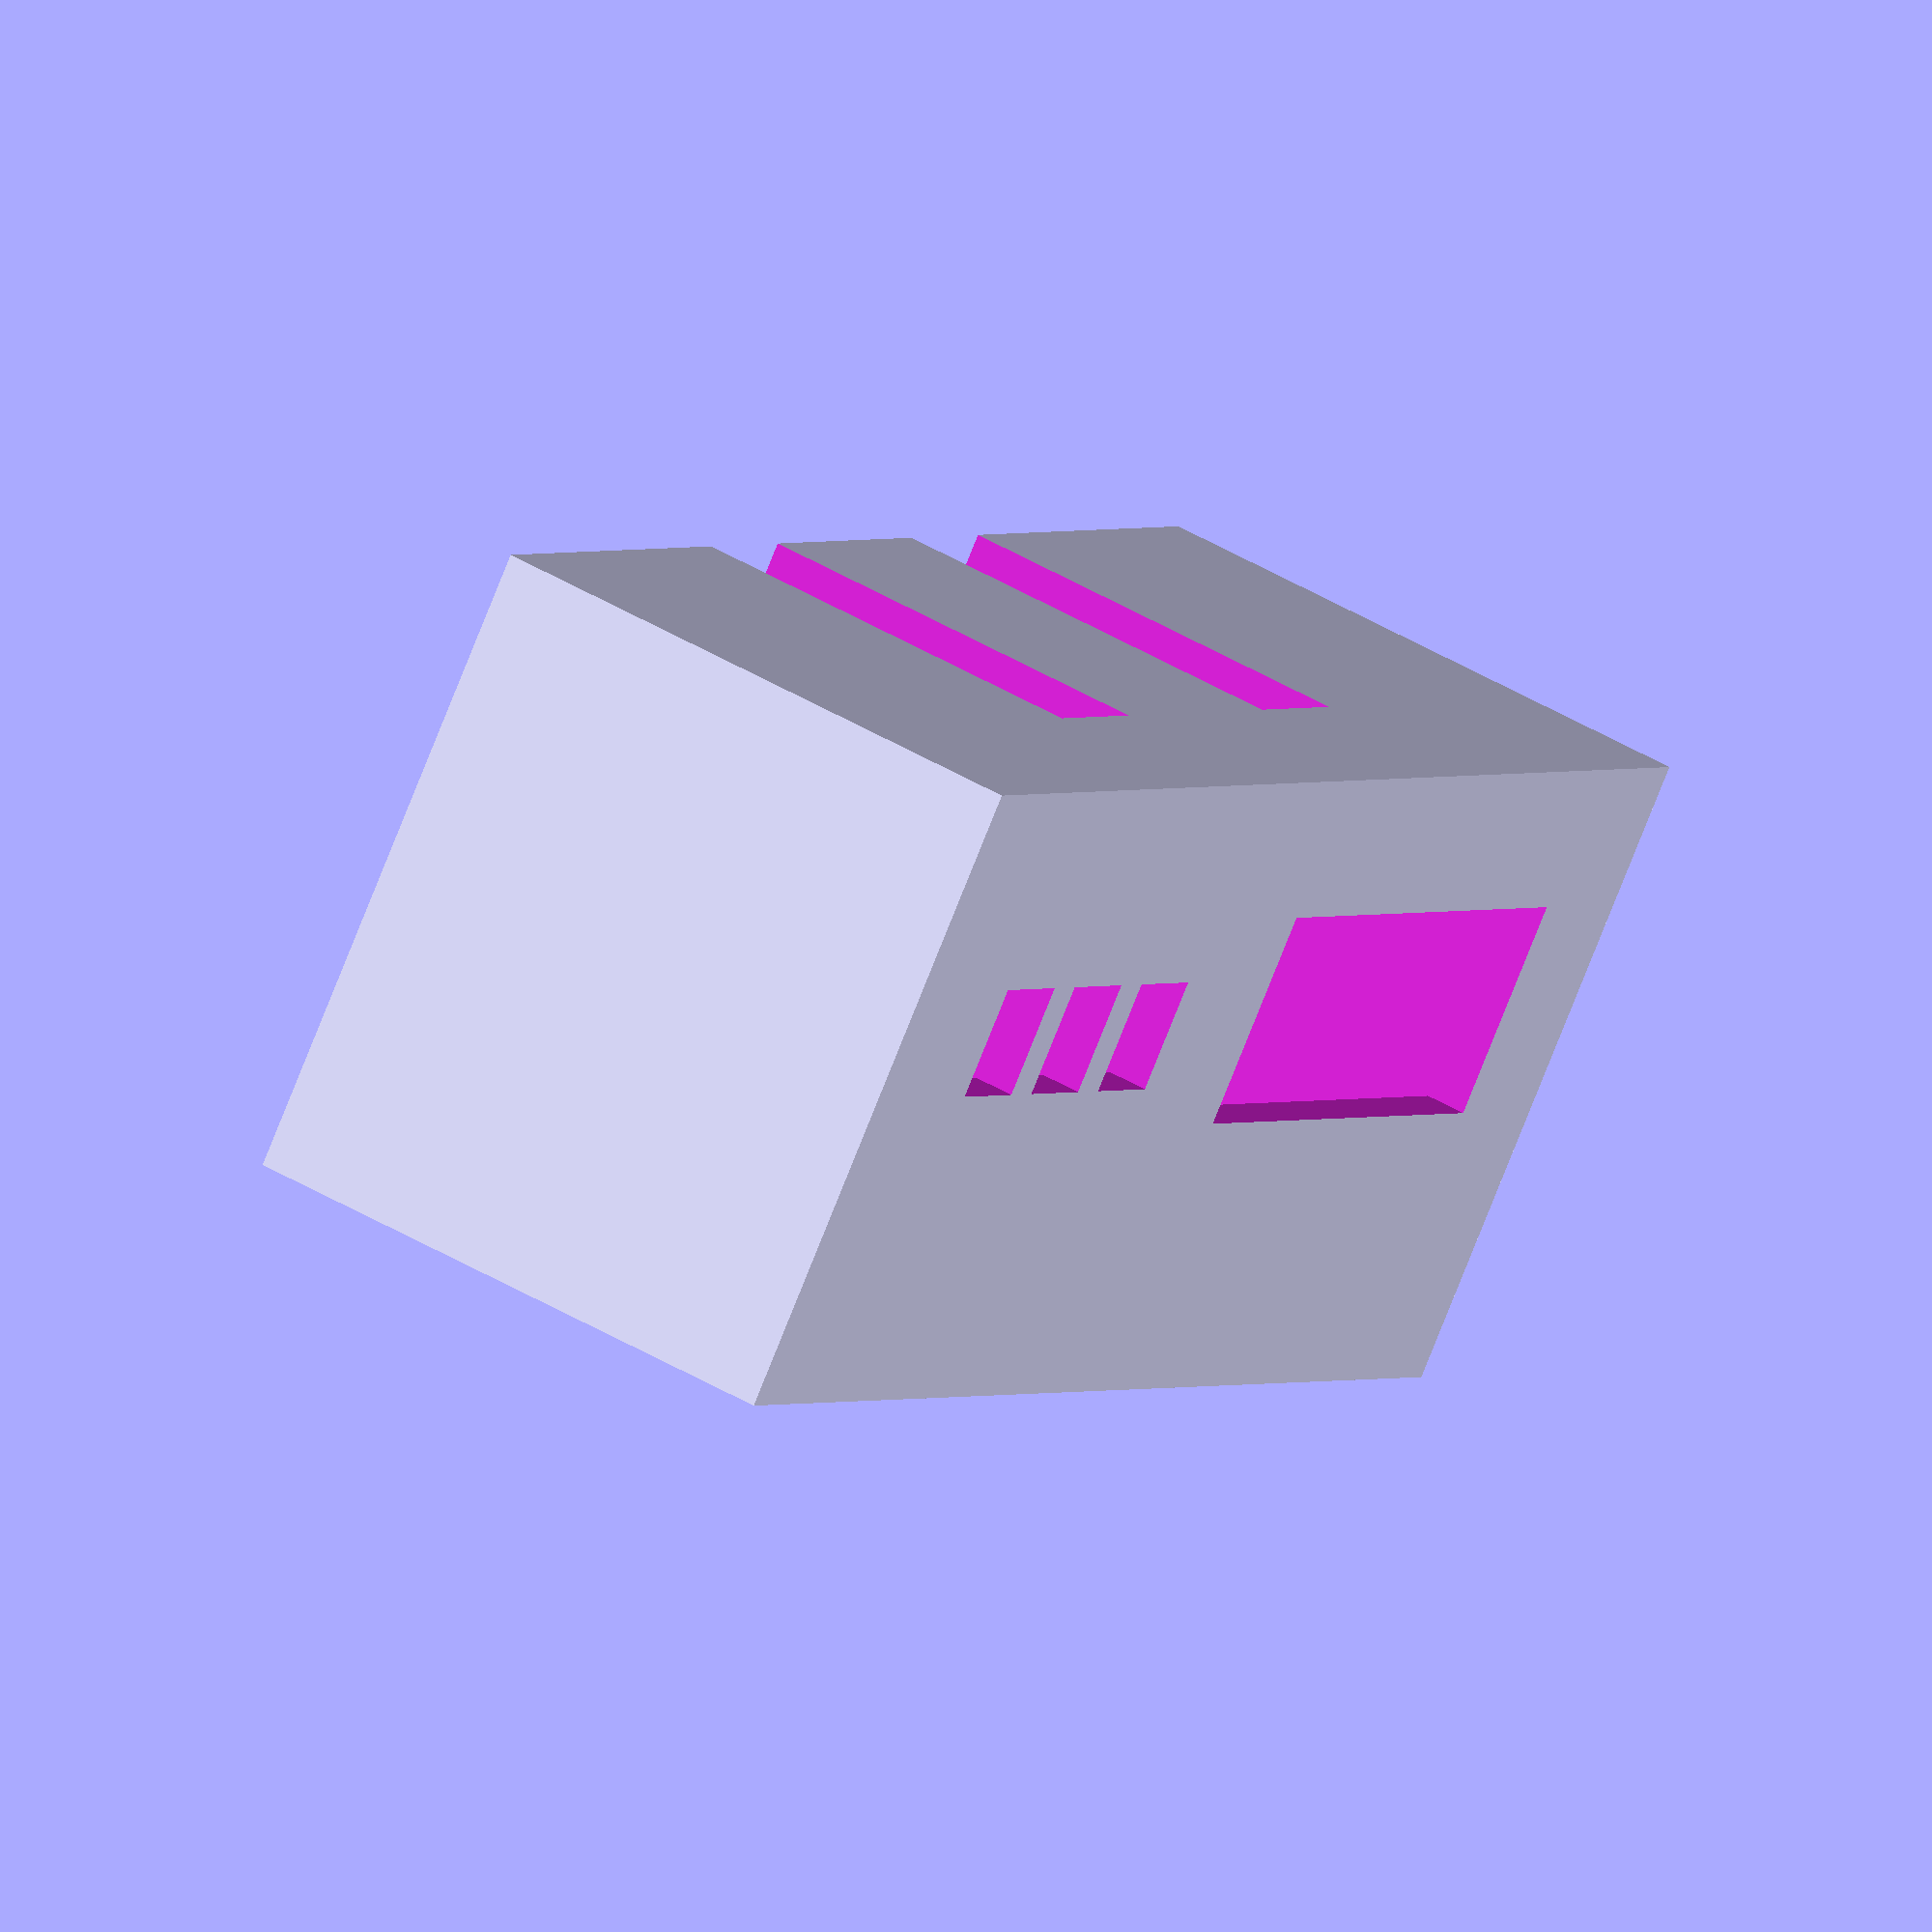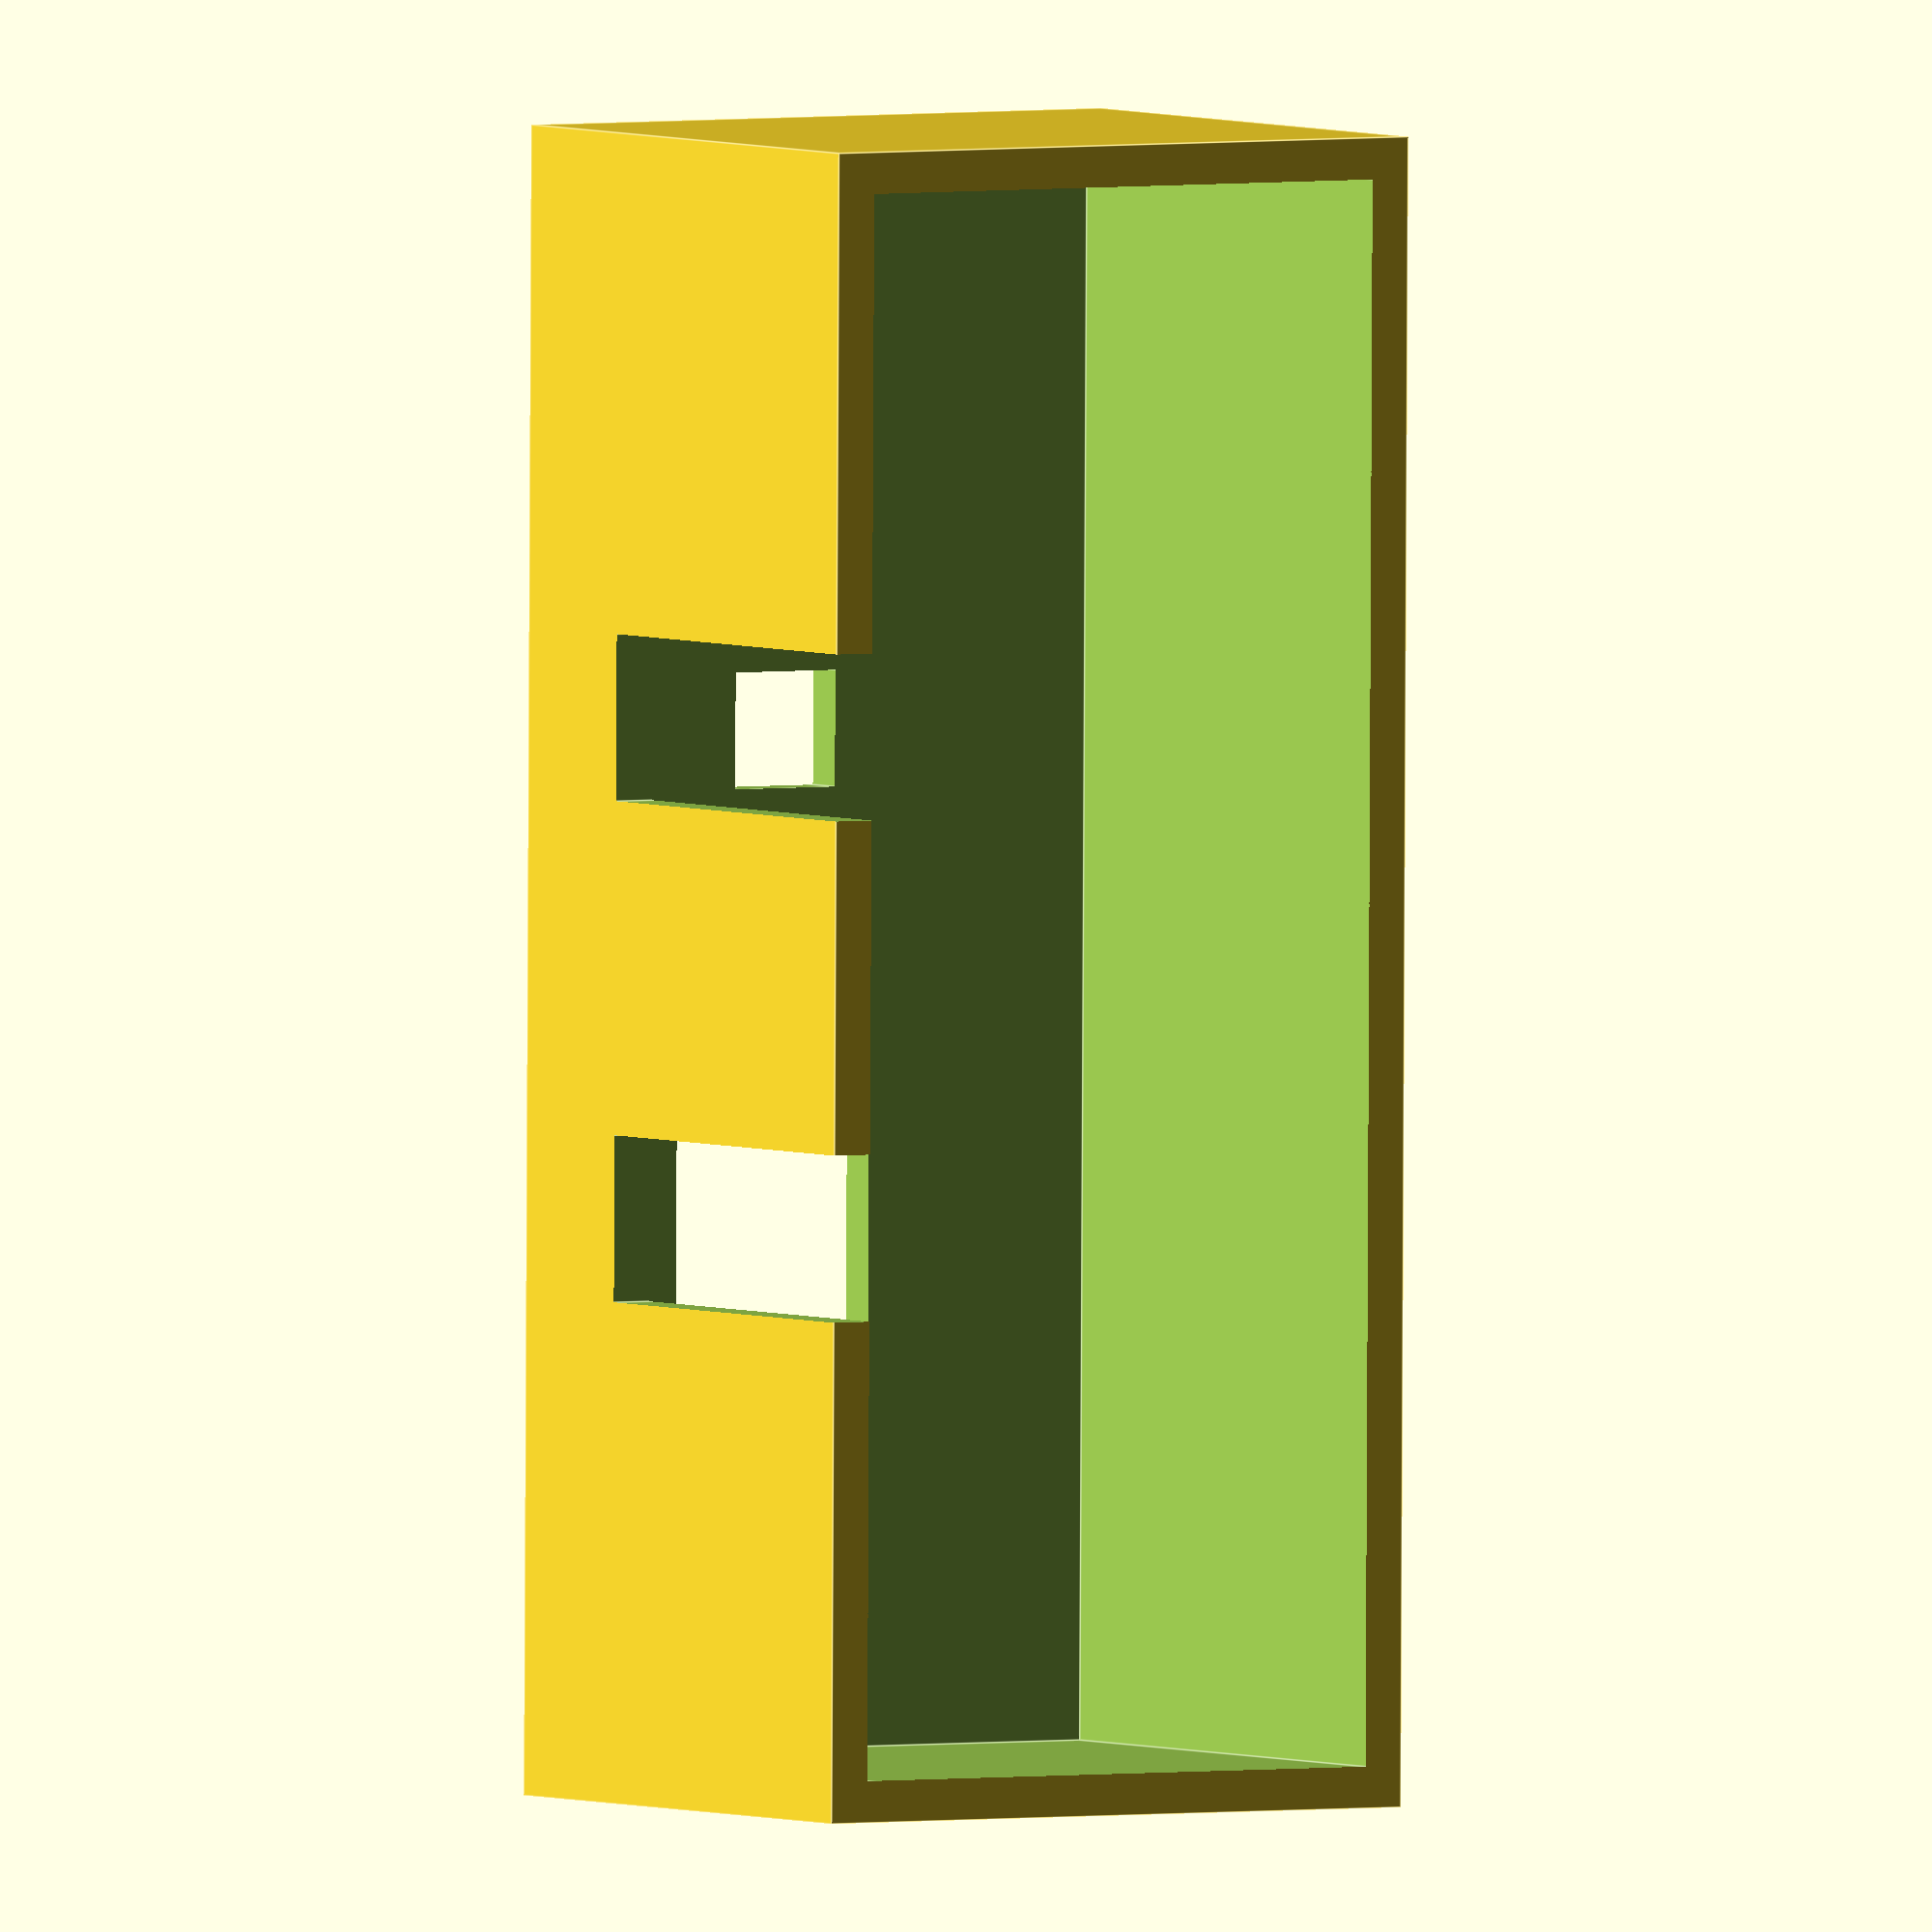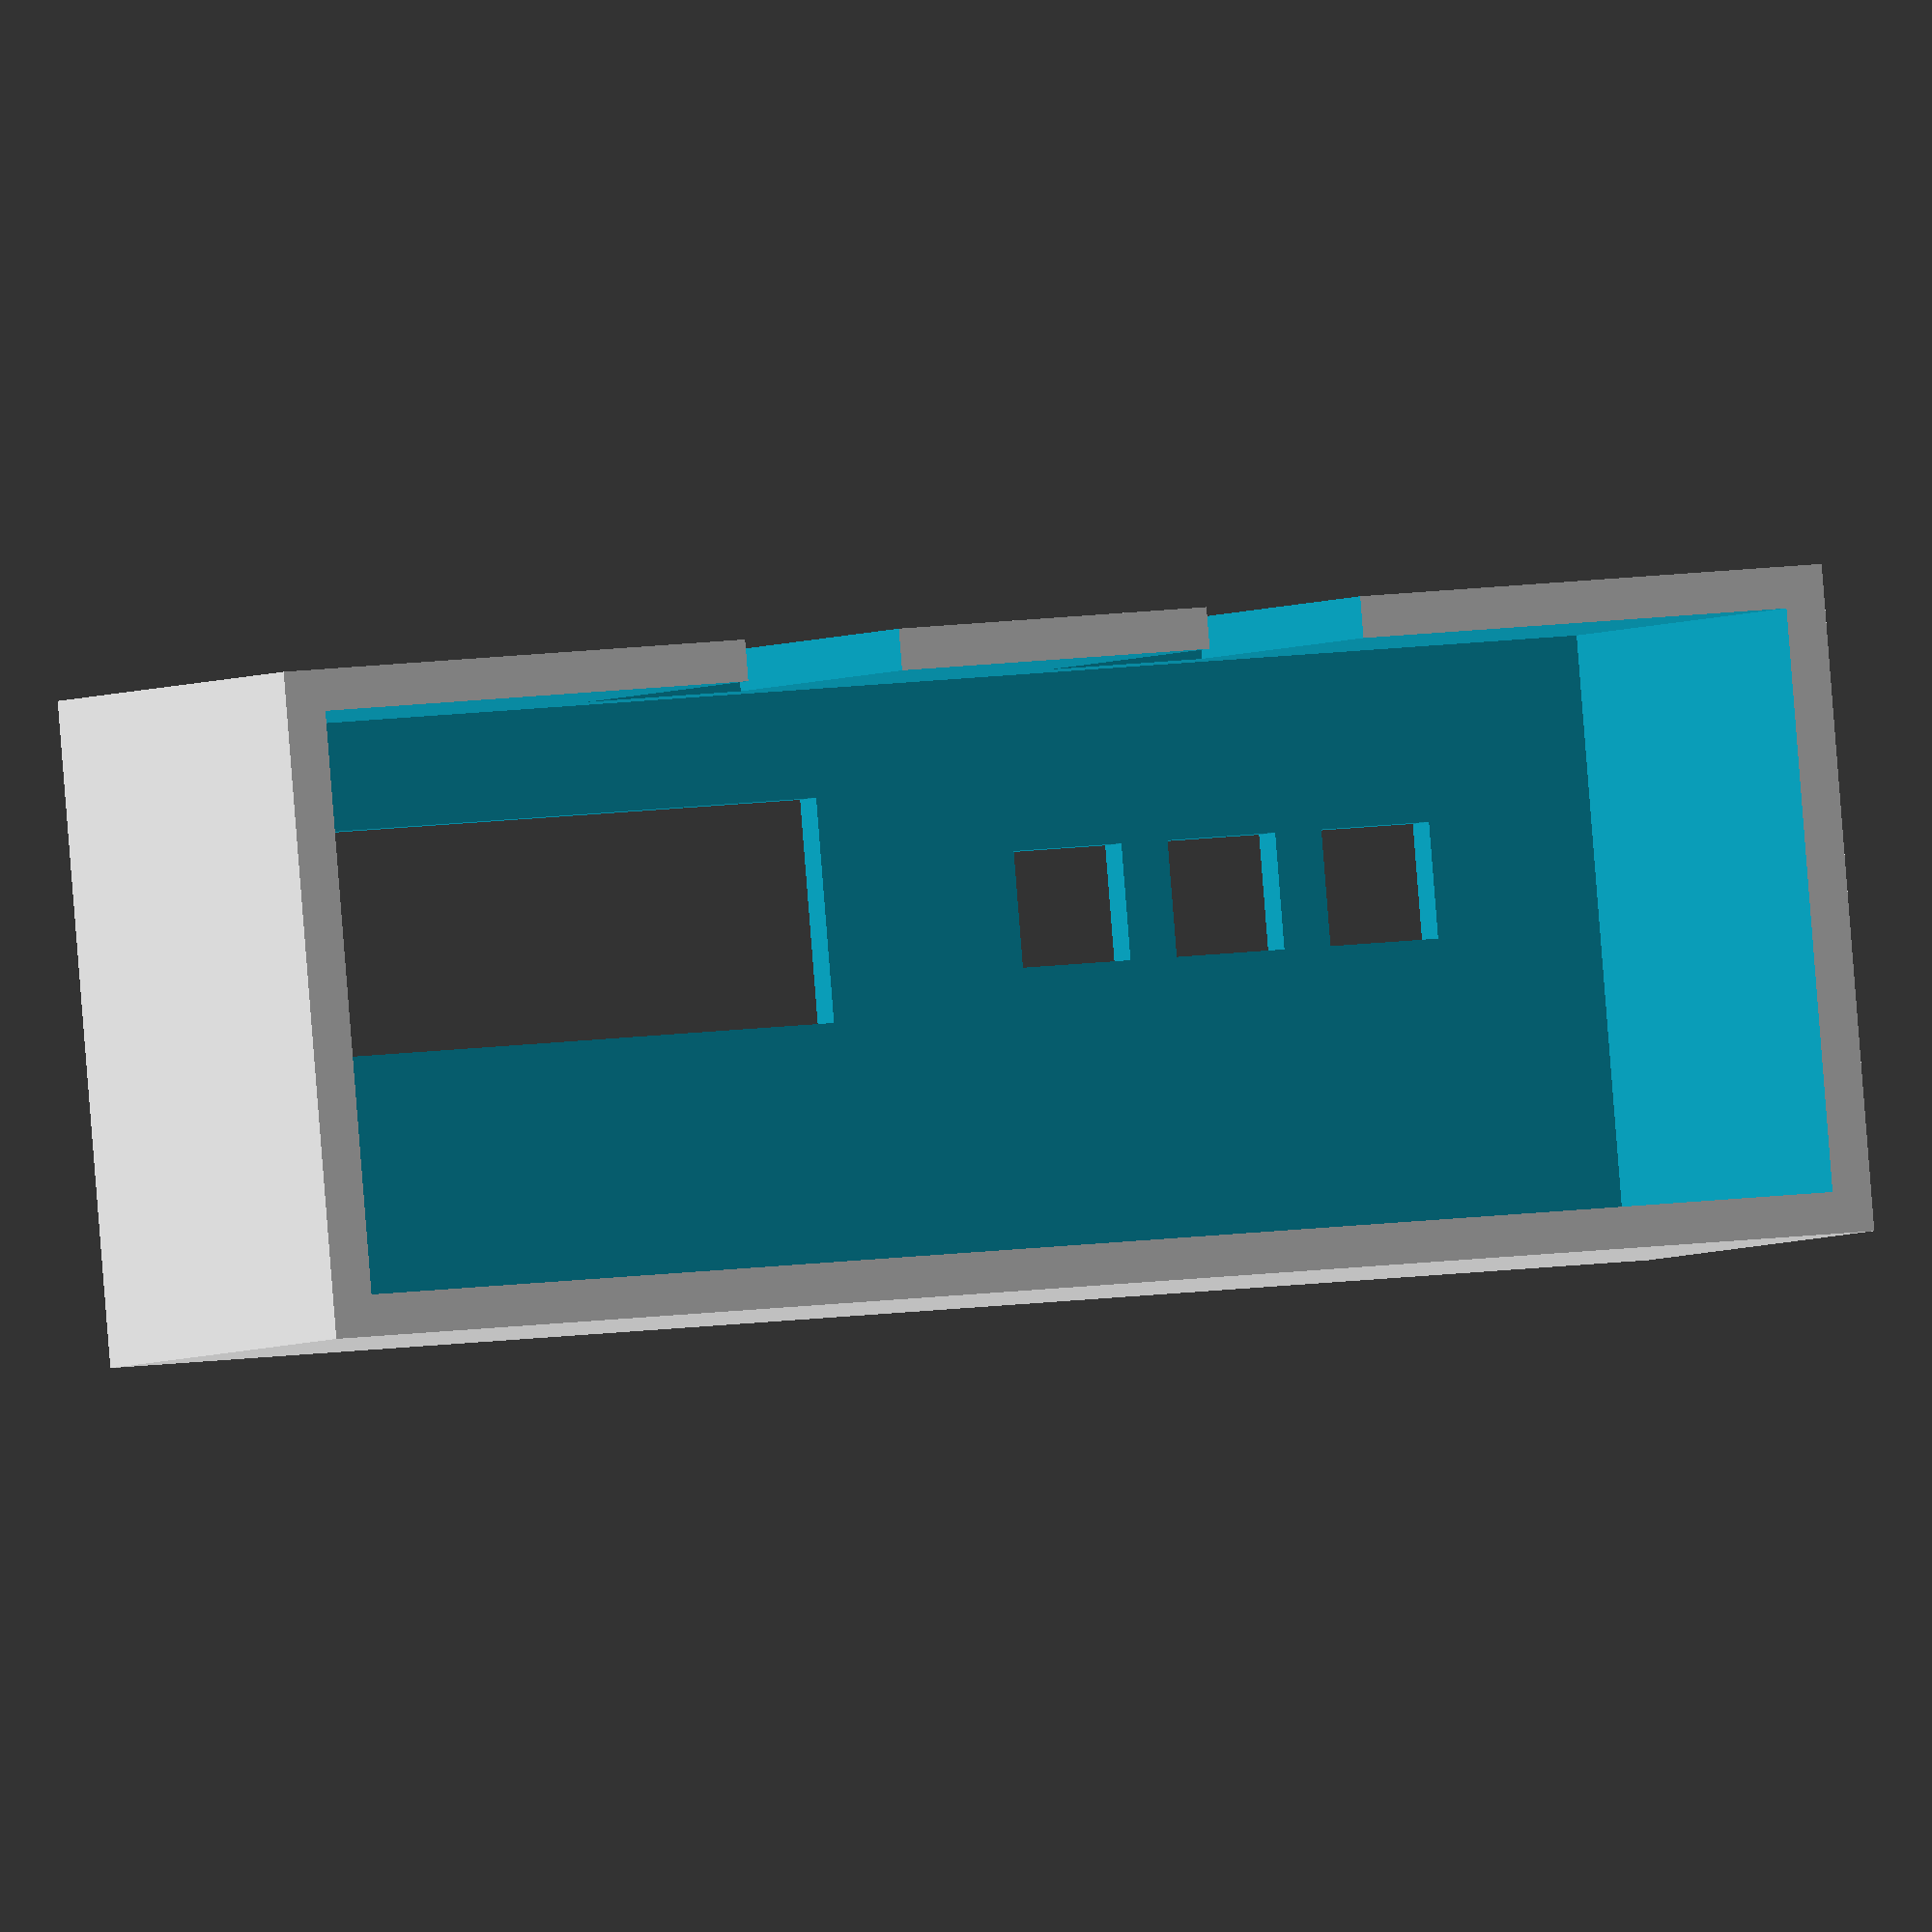
<openscad>
difference(){
    cube([200, 80, 70]);
    translate([5, 5, 5]){
            cube([190, 70, 70]);
        }
    translate([20, 35, -4]){
        cube([75, 27, 10]);
        }
    translate([120, 40, -4]){
        cube([14, 14, 10]);
        }
    translate([140, 40, -4]){
        cube([14, 14, 10]);
        }
    translate([160, 40, -4]){
        cube([14, 14, 10]);
        }
    translate([60, 70, 20]){
        cube([20, 20, 80]);
        }
    translate([120, 70, 20]){
        cube([20, 20, 80]);
        }
    }

</openscad>
<views>
elev=311.0 azim=317.1 roll=123.0 proj=o view=solid
elev=176.7 azim=90.3 roll=211.7 proj=o view=edges
elev=3.1 azim=355.1 roll=337.3 proj=o view=wireframe
</views>
